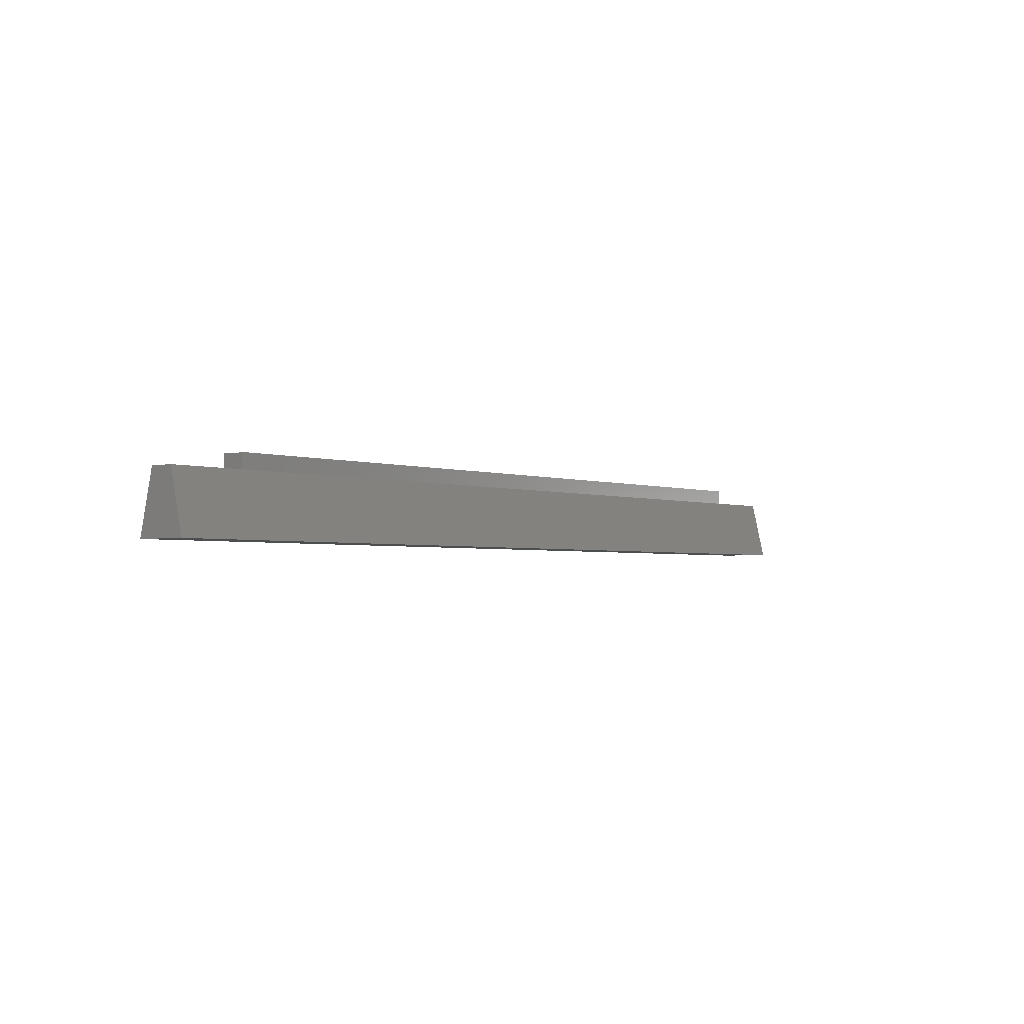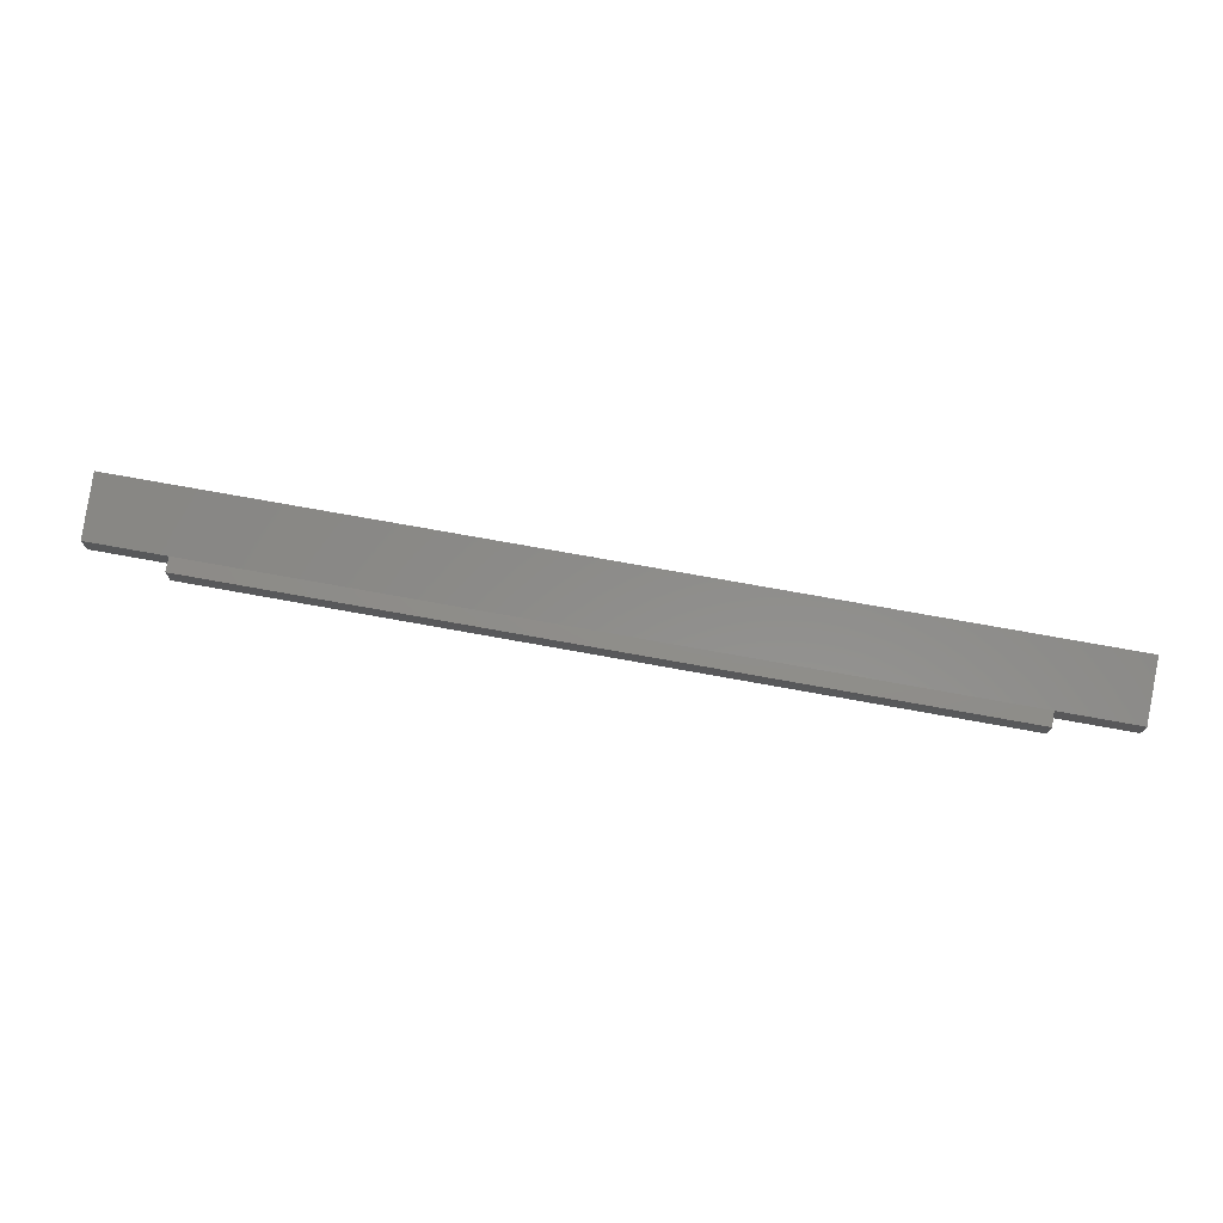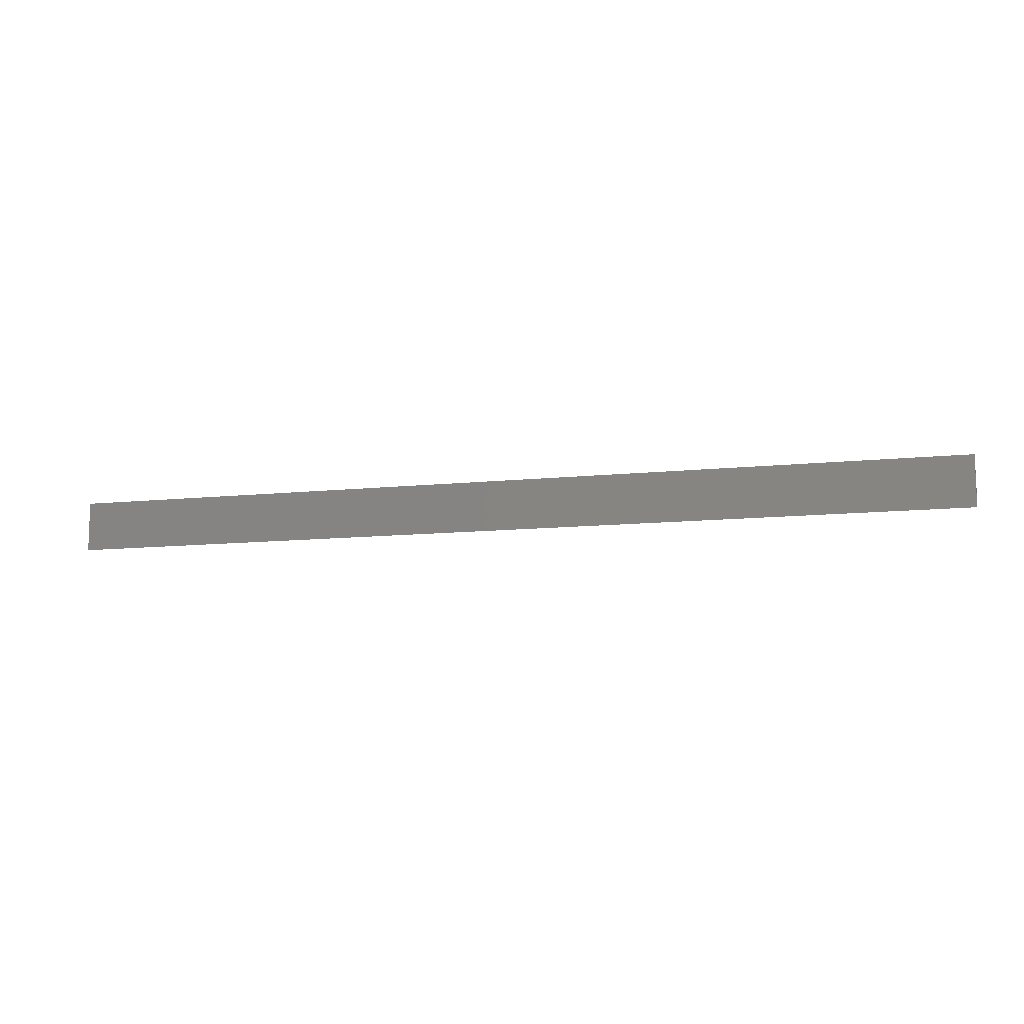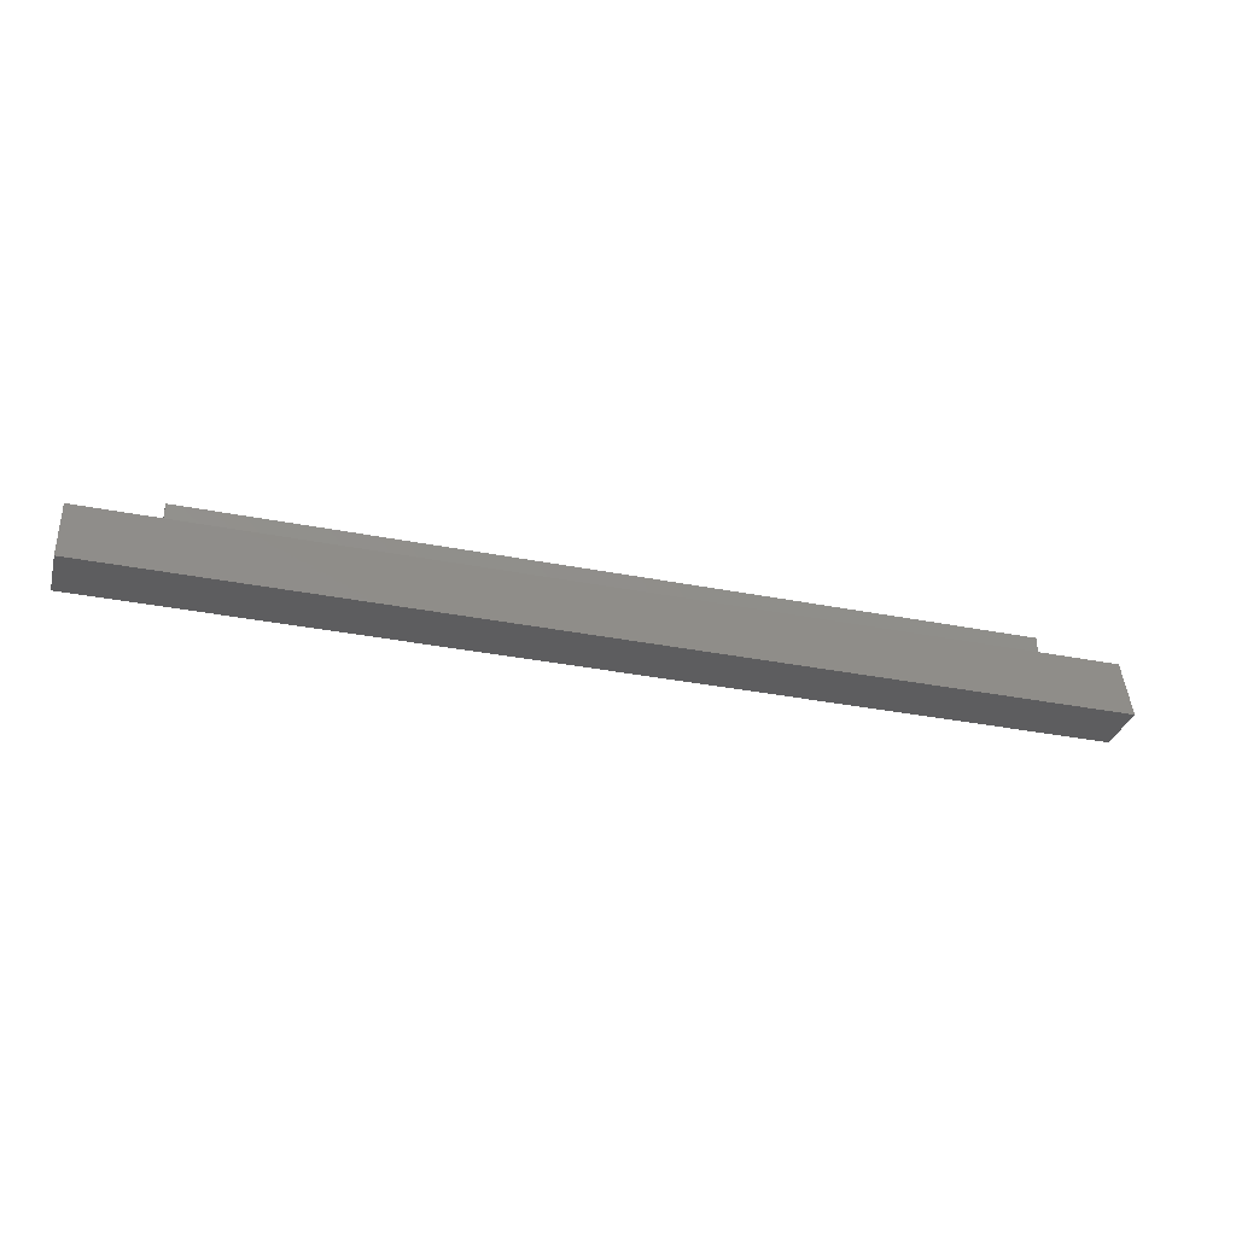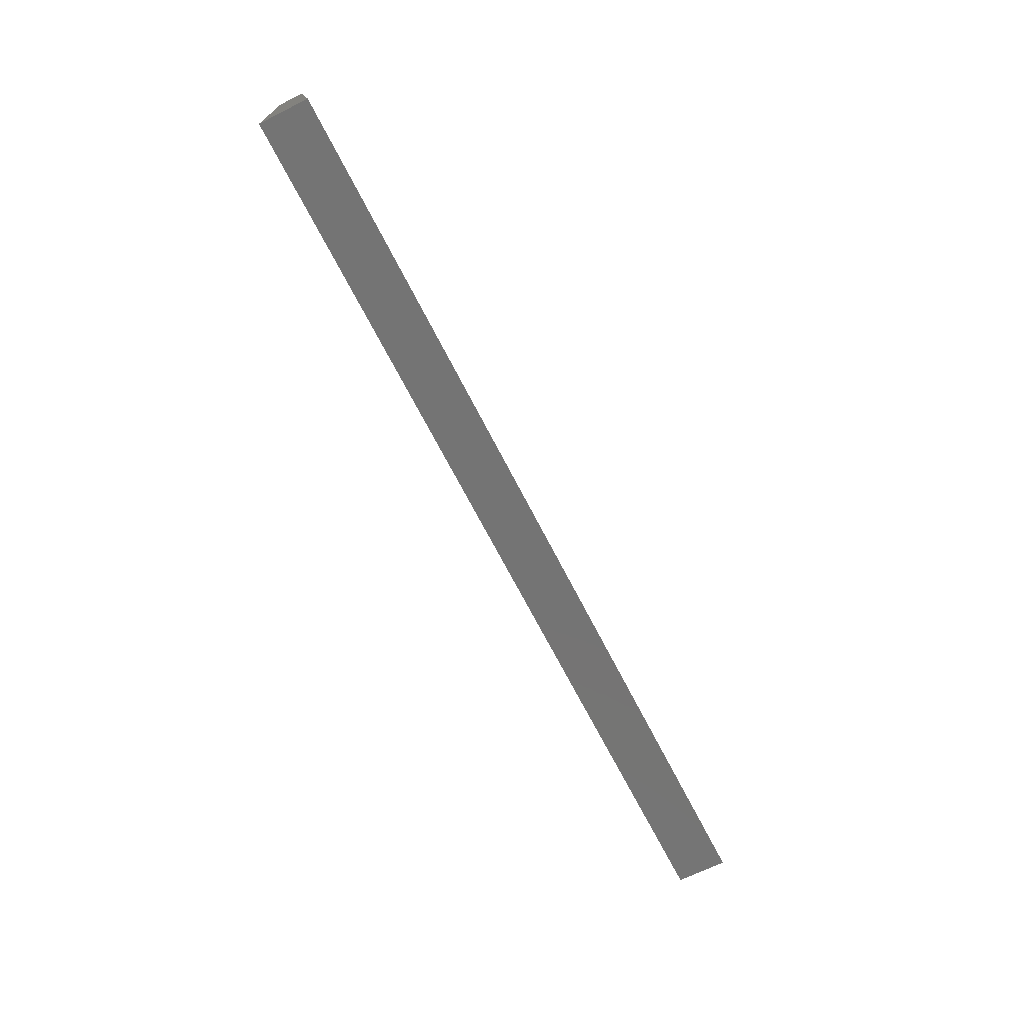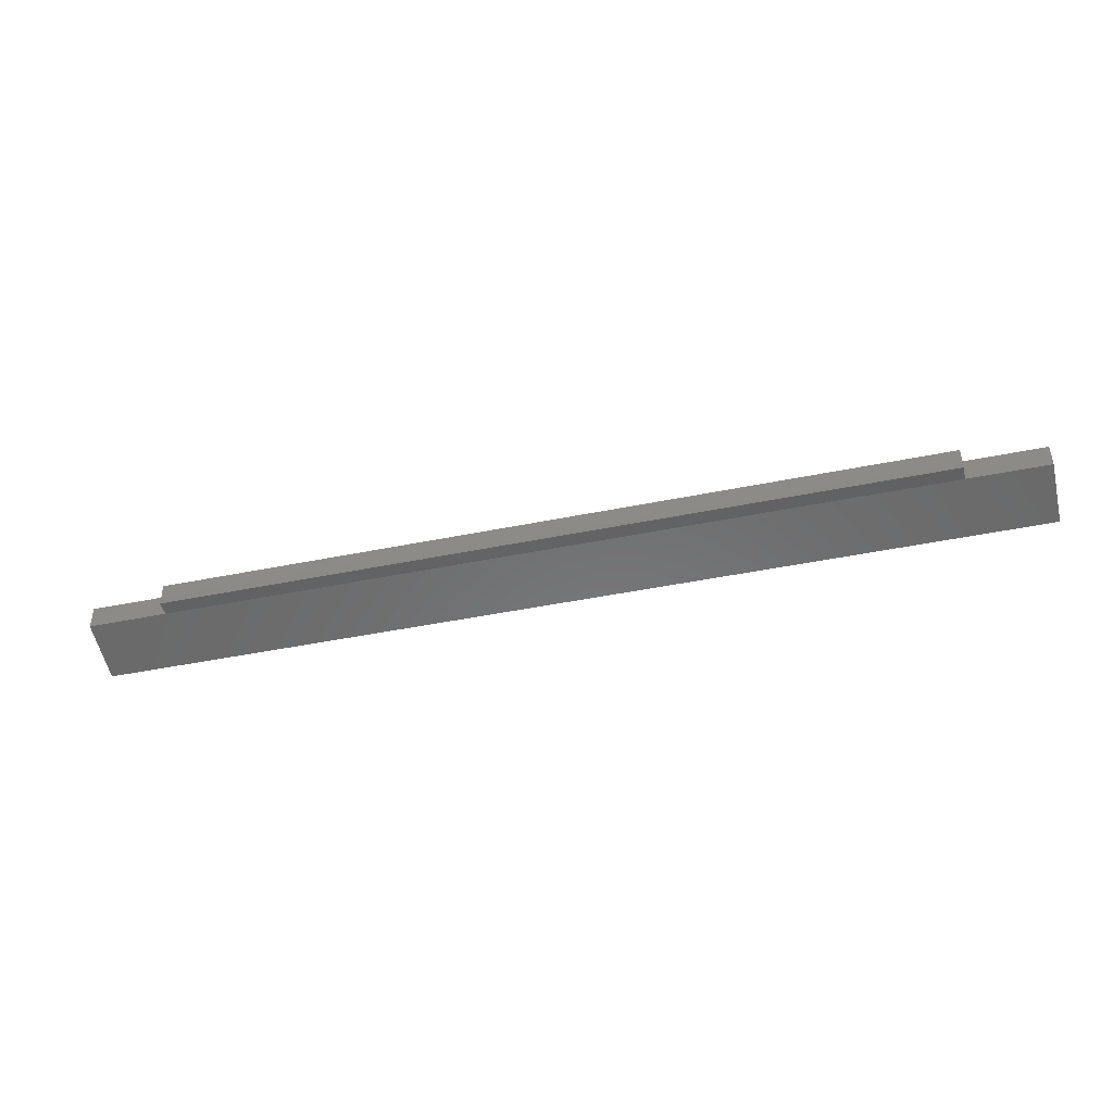
<metadata>
{"format":"stl","ext":"stl","renderer":"f3d","projection":"perspective","resolution":1024,"background":"white","views":[{"elev":-2.5,"azim":128.2,"up":"+Z"},{"elev":73.2,"azim":10.3,"up":"+Y"},{"elev":-10.7,"azim":-164.6,"up":"+Y"},{"elev":-32.9,"azim":-15.4,"up":"+Z"},{"elev":-66.5,"azim":-63.3,"up":"+Z"},{"elev":-44.3,"azim":13.5,"up":"+Y"}]}
</metadata>
<code>
# stl→obj: 30 verts, 56 faces
v 41.5 1.099 8.329
v 41.5 1.25 6.75
v 41.5 1.25 8.338
v 41.5 0.7329 8.313
v 41.5 0.3665 8.303
v 41.5 0 8.3
v 41.5 -1.25 6.75
v 41.5 -0.3665 8.303
v 41.5 -0.7329 8.313
v 41.5 -1.099 8.329
v 41.5 -1.25 8.338
v -41.5 1.25 6.75
v -41.5 1.099 8.329
v -41.5 1.25 8.338
v -41.5 0.7329 8.313
v -41.5 0.3665 8.303
v -41.5 0 8.3
v -41.5 -1.25 6.75
v -41.5 -0.3665 8.303
v -41.5 -0.7329 8.313
v -41.5 -1.099 8.329
v -41.5 -1.25 8.338
v 50 -1.25 6.75
v 50 1.25 6.75
v -50 1.25 6.75
v -50 -1.25 6.75
v -50 -2.75 0.25
v 50 2.75 0.25
v 50 -2.75 0.25
v -50 2.75 0.25
f 1 2 3
f 4 2 1
f 5 2 4
f 6 2 5
f 7 6 8
f 7 8 9
f 7 9 10
f 7 10 11
f 6 7 2
f 12 13 14
f 12 15 13
f 12 16 15
f 12 17 16
f 18 17 12
f 17 18 19
f 19 18 20
f 20 18 21
f 21 18 22
f 18 11 22
f 11 18 7
f 2 14 3
f 14 2 12
f 16 6 5
f 6 16 17
f 15 5 4
f 5 15 16
f 17 8 6
f 8 17 19
f 14 1 3
f 1 14 13
f 13 4 1
f 4 13 15
f 19 9 8
f 9 19 20
f 20 10 9
f 10 20 21
f 21 11 10
f 11 21 22
f 2 23 24
f 23 2 7
f 25 18 12
f 18 25 26
f 27 28 29
f 28 27 30
f 30 26 25
f 26 30 27
f 27 18 26
f 18 27 7
f 29 7 27
f 7 29 23
f 23 28 24
f 28 23 29
f 28 2 24
f 2 28 12
f 30 12 28
f 12 30 25

</code>
